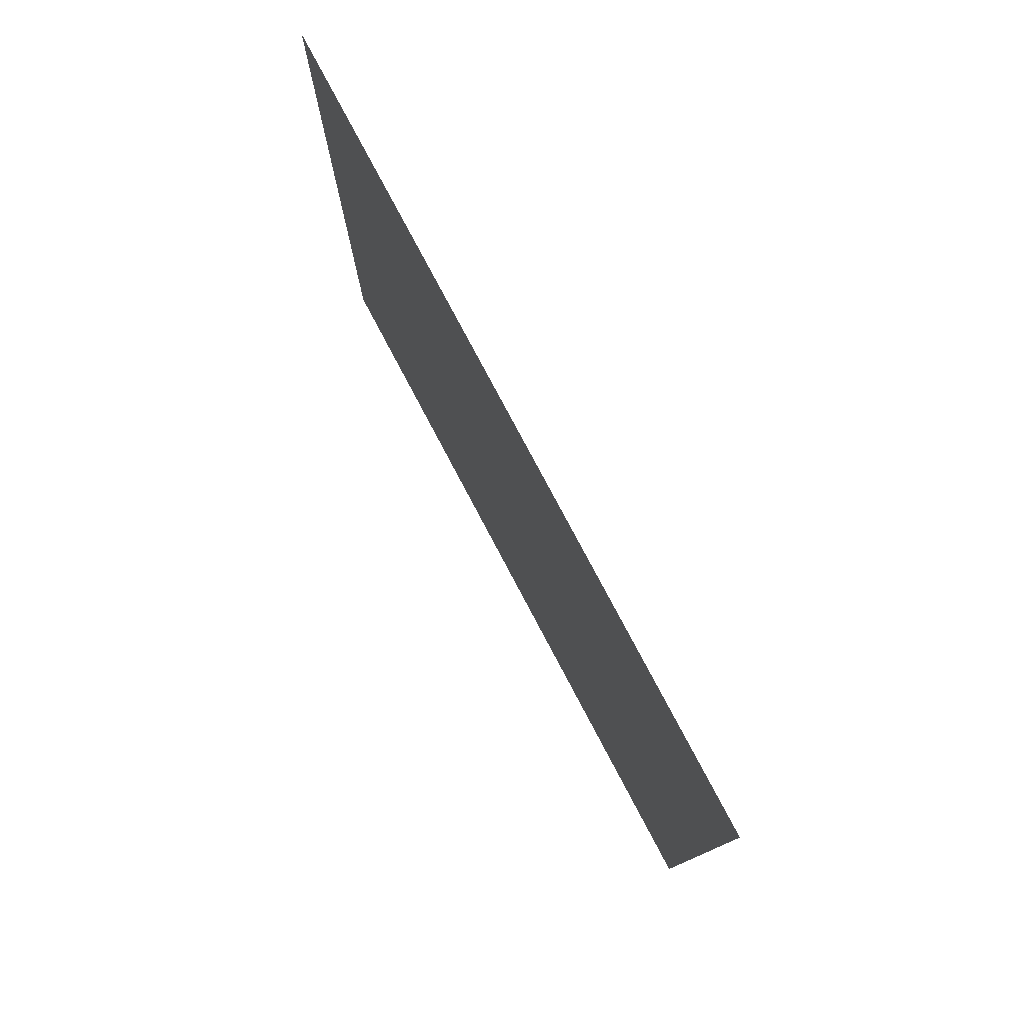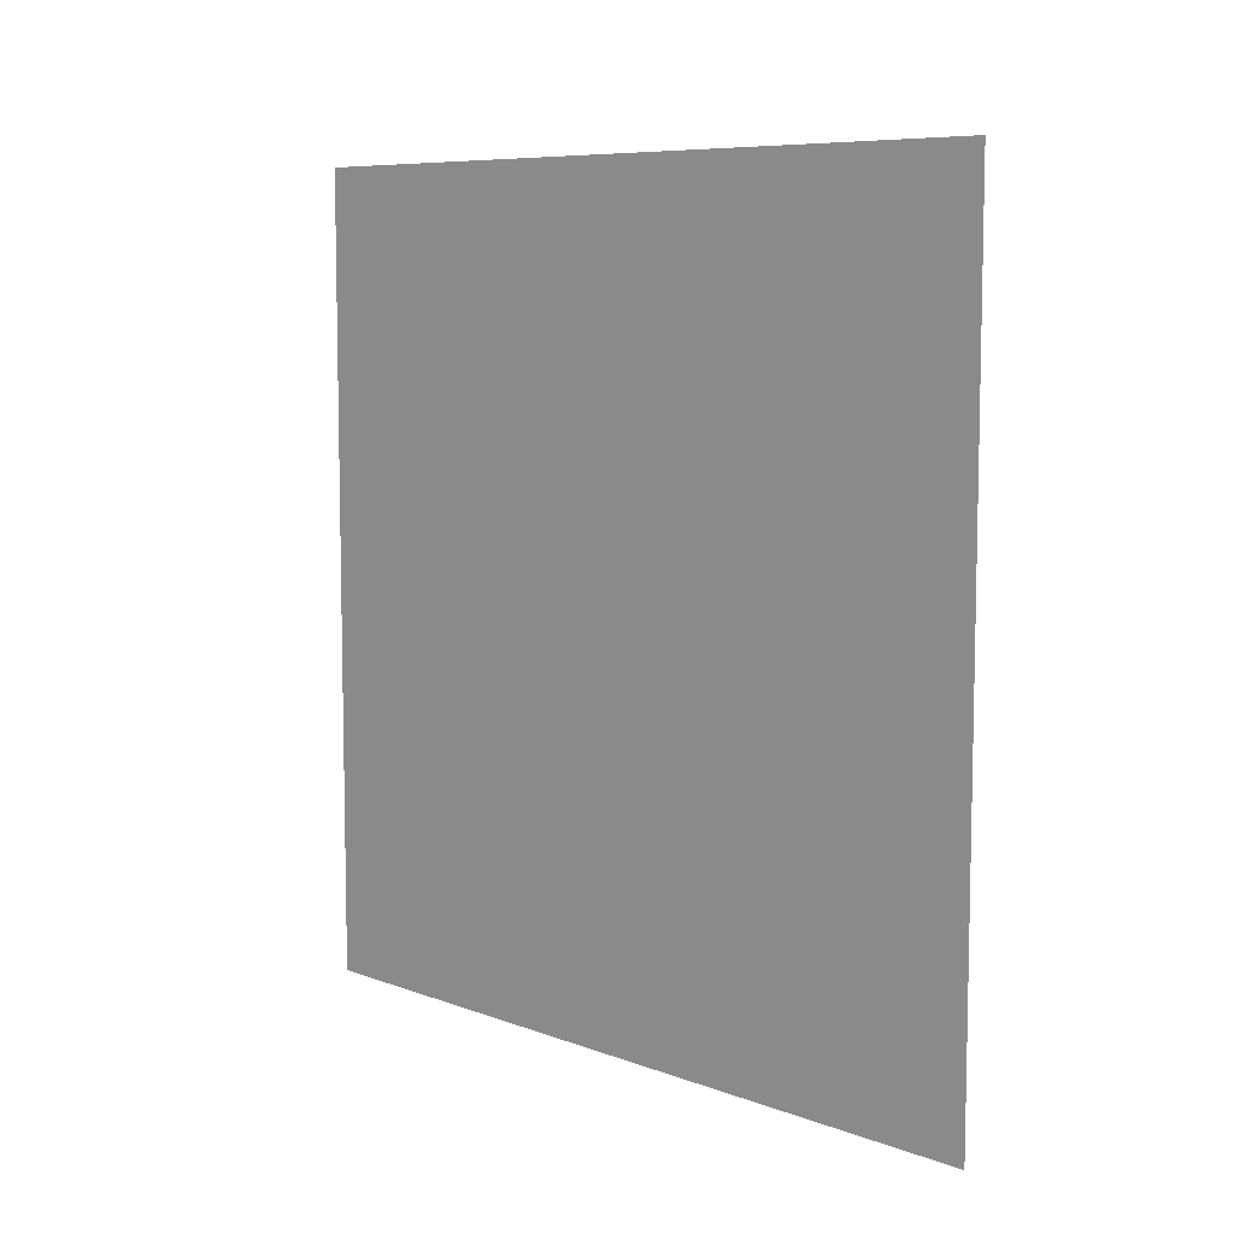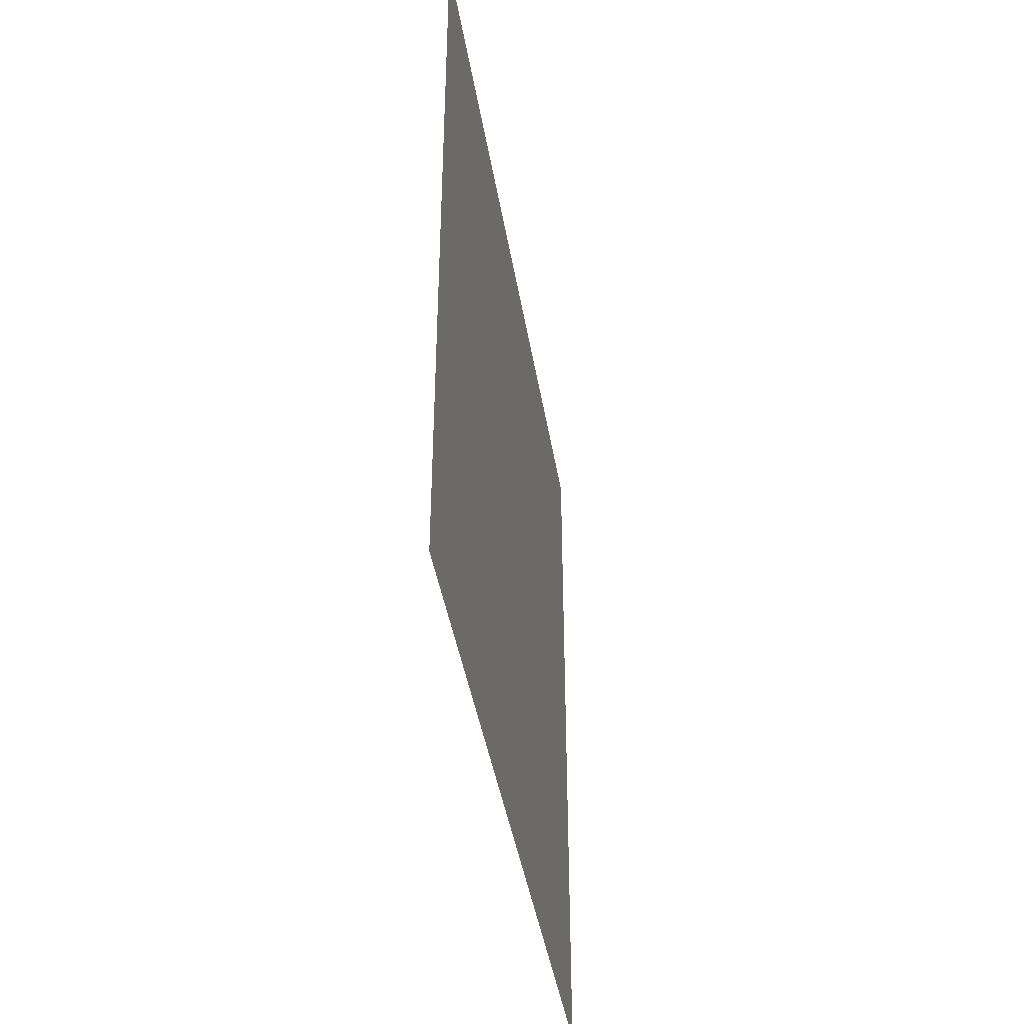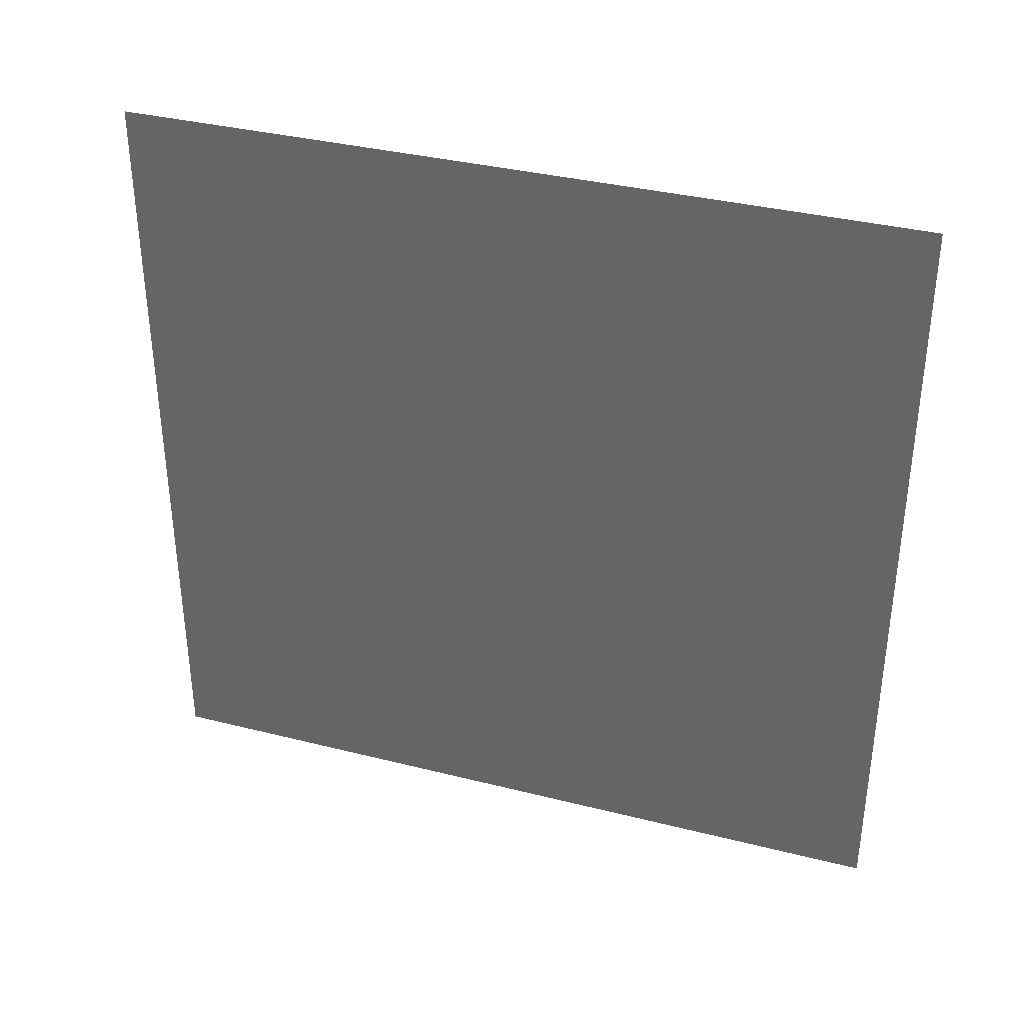
<metadata>
{"format":"obj","ext":"obj","renderer":"f3d","projection":"perspective","resolution":1024,"background":"white","views":[{"elev":78.4,"azim":-27.9,"up":"+Y"},{"elev":7.9,"azim":-44.1,"up":"+Z"},{"elev":-41.7,"azim":-170.8,"up":"+Y"},{"elev":35.7,"azim":108.4,"up":"+Y"}]}
</metadata>
<code>
v 0 0 559.2
v 0 0 0
v 0 548.8 0
v 0 548.8 559.2
f 1 2 3
f 1 3 4

</code>
